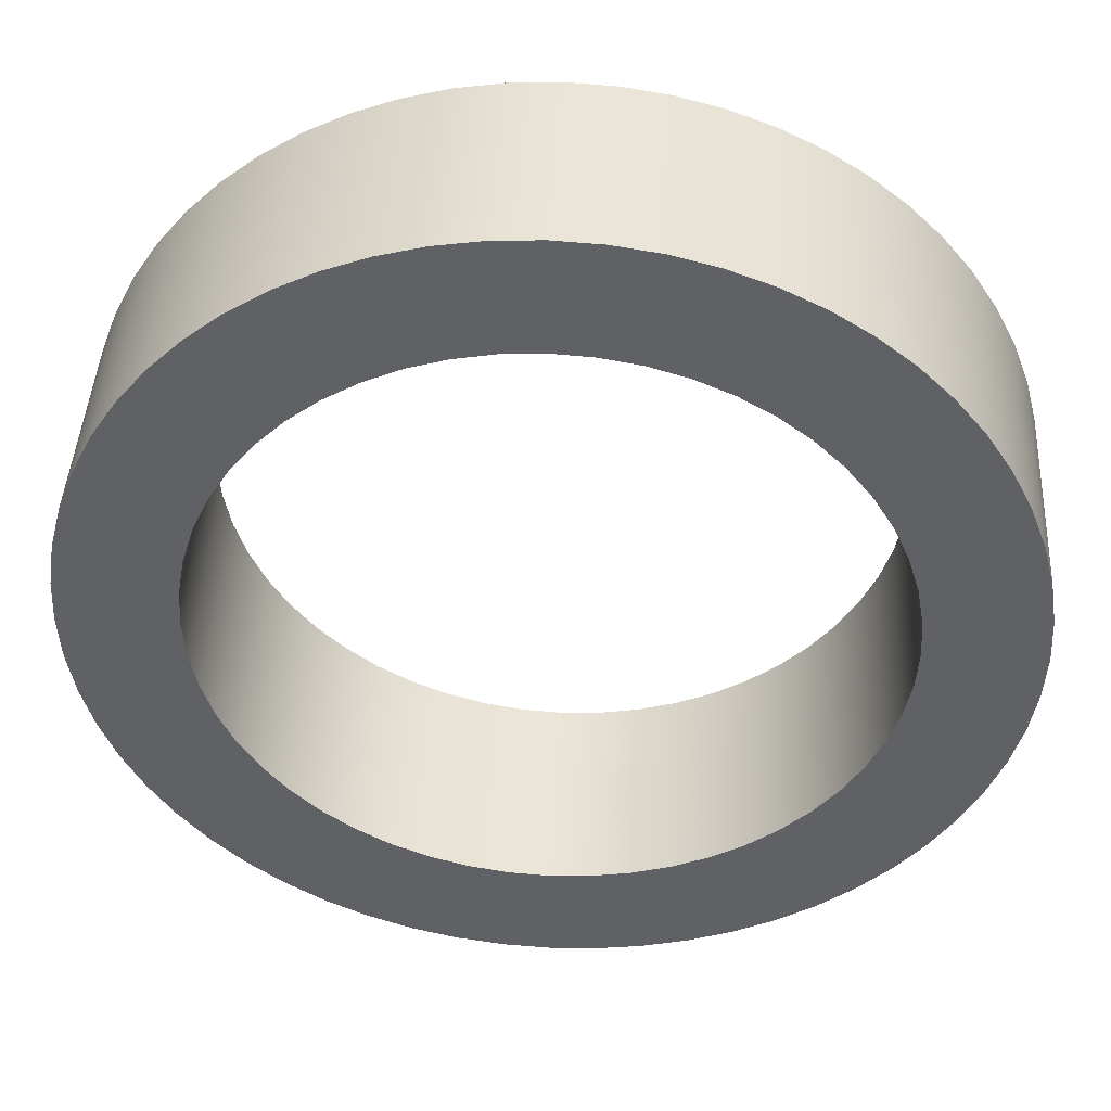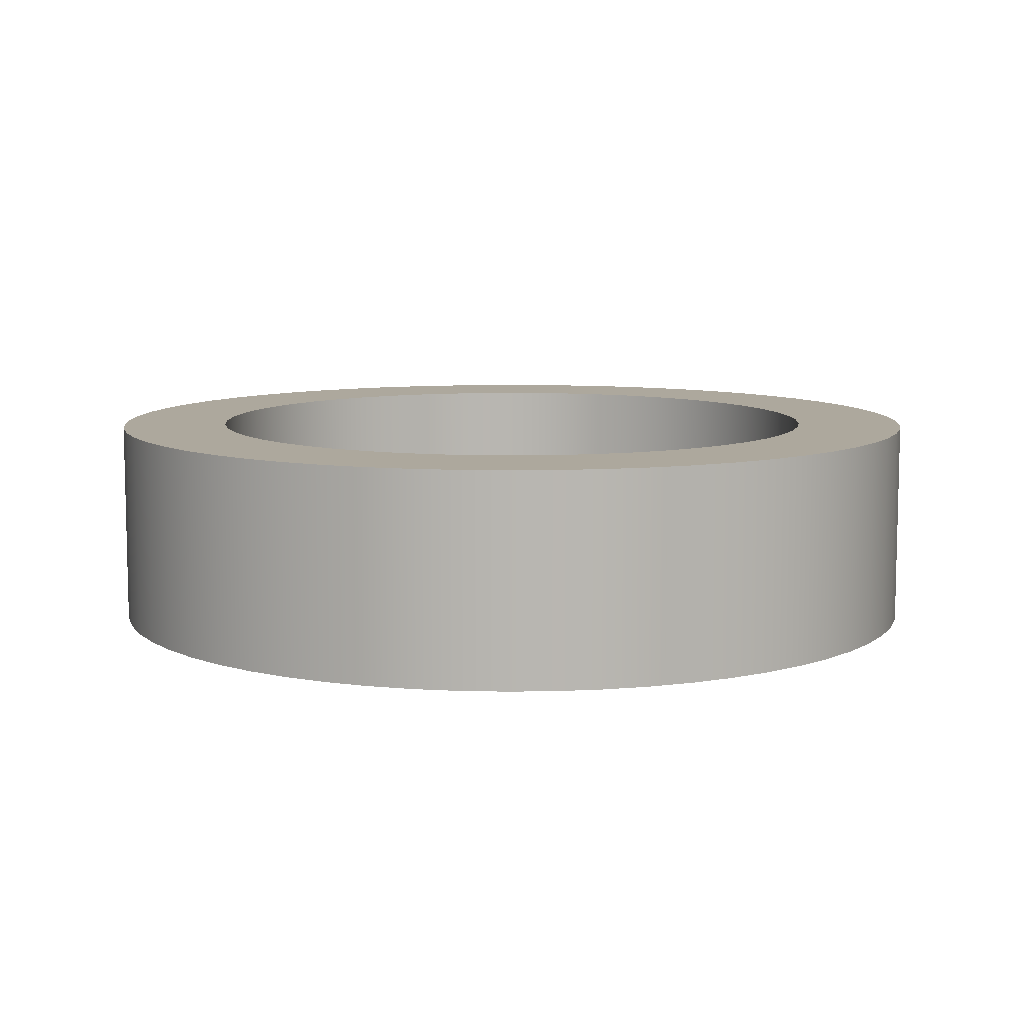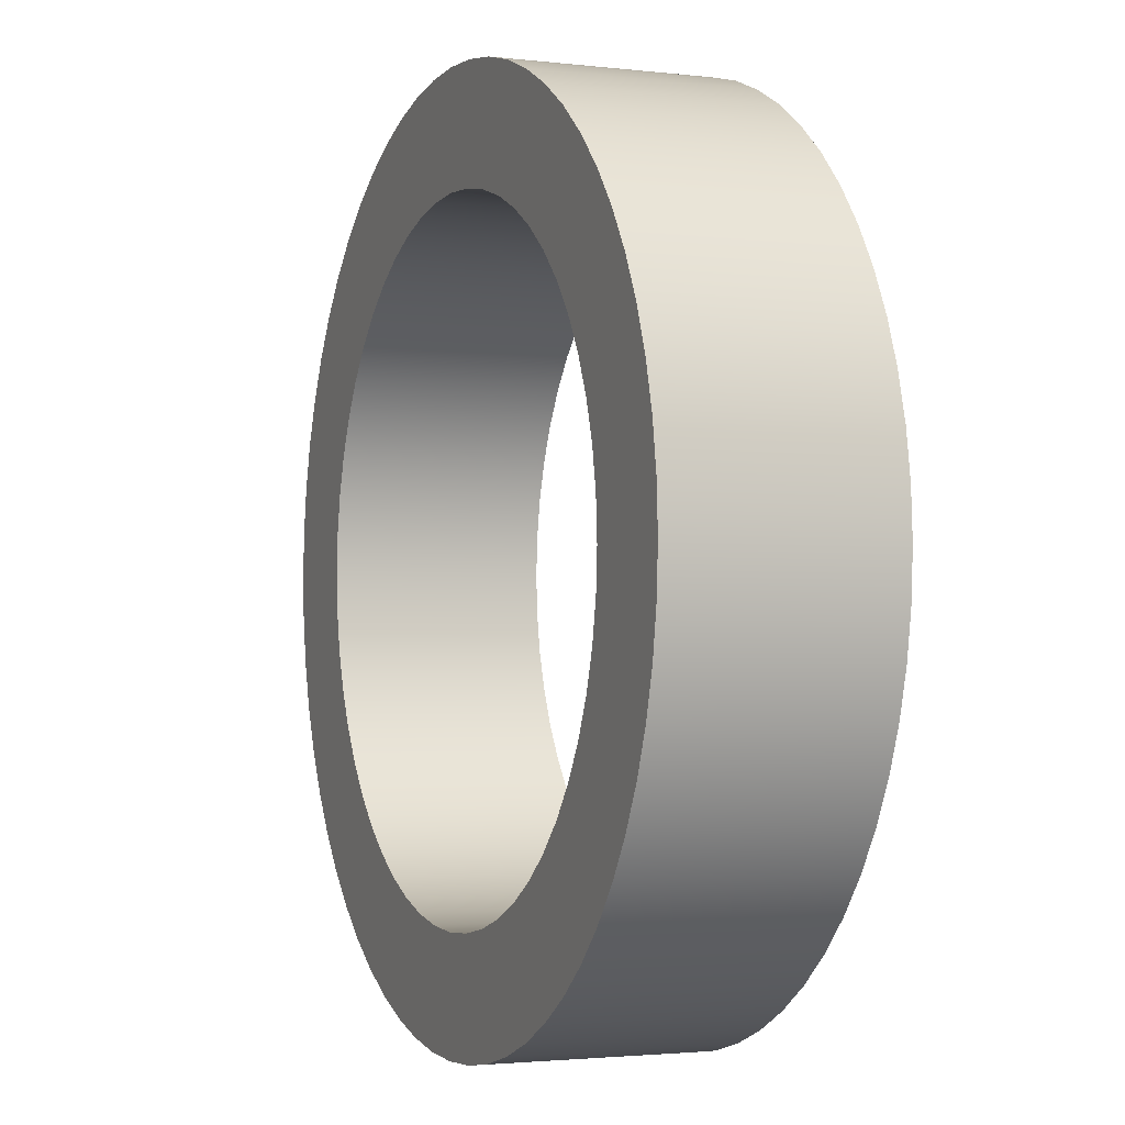
<metadata>
{"format":"obj","ext":"obj","renderer":"f3d","projection":"perspective","resolution":1024,"background":"white","views":[{"elev":44.0,"azim":3.2,"up":"+Y"},{"elev":8.7,"azim":54.5,"up":"+Z"},{"elev":-2.3,"azim":67.4,"up":"+Y"}]}
</metadata>
<code>
v -2.9 -3.551e-16 -1.9
v -2.879 0.3496 -1.9
v -2.816 0.694 -1.9
v -2.712 1.028 -1.9
v -2.568 1.348 -1.9
v -2.387 1.647 -1.9
v -2.171 1.923 -1.9
v -1.923 2.171 -1.9
v -1.647 2.387 -1.9
v -1.348 2.568 -1.9
v -1.028 2.712 -1.9
v -0.694 2.816 -1.9
v -0.3496 2.879 -1.9
v 1.776e-16 2.9 -1.9
v 0.3496 2.879 -1.9
v 0.694 2.816 -1.9
v 1.028 2.712 -1.9
v 1.348 2.568 -1.9
v 1.647 2.387 -1.9
v 1.923 2.171 -1.9
v 2.171 1.923 -1.9
v 2.387 1.647 -1.9
v 2.568 1.348 -1.9
v 2.712 1.028 -1.9
v 2.816 0.694 -1.9
v 2.879 0.3496 -1.9
v 2.9 0 -1.9
v 2.879 -0.3496 -1.9
v 2.816 -0.694 -1.9
v 2.712 -1.028 -1.9
v 2.568 -1.348 -1.9
v 2.387 -1.647 -1.9
v 2.171 -1.923 -1.9
v 1.923 -2.171 -1.9
v 1.647 -2.387 -1.9
v 1.348 -2.568 -1.9
v 1.028 -2.712 -1.9
v 0.694 -2.816 -1.9
v 0.3496 -2.879 -1.9
v 1.776e-16 -2.9 -1.9
v -0.3496 -2.879 -1.9
v -0.694 -2.816 -1.9
v -1.028 -2.712 -1.9
v -1.348 -2.568 -1.9
v -1.647 -2.387 -1.9
v -1.923 -2.171 -1.9
v -2.171 -1.923 -1.9
v -2.387 -1.647 -1.9
v -2.568 -1.348 -1.9
v -2.712 -1.028 -1.9
v -2.816 -0.694 -1.9
v -2.879 -0.3496 -1.9
v -2.9 -3.551e-16 0
v -2.879 -0.3496 0
v -2.816 -0.694 0
v -2.712 -1.028 0
v -2.568 -1.348 0
v -2.387 -1.647 0
v -2.171 -1.923 0
v -1.923 -2.171 0
v -1.647 -2.387 0
v -1.348 -2.568 0
v -1.028 -2.712 0
v -0.694 -2.816 0
v -0.3496 -2.879 0
v 1.776e-16 -2.9 0
v 0.3496 -2.879 0
v 0.694 -2.816 0
v 1.028 -2.712 0
v 1.348 -2.568 0
v 1.647 -2.387 0
v 1.923 -2.171 0
v 2.171 -1.923 0
v 2.387 -1.647 0
v 2.568 -1.348 0
v 2.712 -1.028 0
v 2.816 -0.694 0
v 2.879 -0.3496 0
v 2.9 0 0
v 2.879 0.3496 0
v 2.816 0.694 0
v 2.712 1.028 0
v 2.568 1.348 0
v 2.387 1.647 0
v 2.171 1.923 0
v 1.923 2.171 0
v 1.647 2.387 0
v 1.348 2.568 0
v 1.028 2.712 0
v 0.694 2.816 0
v 0.3496 2.879 0
v 1.776e-16 2.9 0
v -0.3496 2.879 0
v -0.694 2.816 0
v -1.028 2.712 0
v -1.348 2.568 0
v -1.647 2.387 0
v -1.923 2.171 0
v -2.171 1.923 0
v -2.387 1.647 0
v -2.568 1.348 0
v -2.712 1.028 0
v -2.816 0.694 0
v -2.879 0.3496 0
v -2.9 -3.551e-16 -1.9
v -2.9 -3.551e-16 0
v -3.9 -4.776e-16 -1.9
v -3.879 -0.4077 -1.9
v -3.815 -0.8109 -1.9
v -3.709 -1.205 -1.9
v -3.563 -1.586 -1.9
v -3.377 -1.95 -1.9
v -3.155 -2.292 -1.9
v -2.898 -2.61 -1.9
v -2.61 -2.898 -1.9
v -2.292 -3.155 -1.9
v -1.95 -3.377 -1.9
v -1.586 -3.563 -1.9
v -1.205 -3.709 -1.9
v -0.8109 -3.815 -1.9
v -0.4077 -3.879 -1.9
v 2.388e-16 -3.9 -1.9
v 0.4077 -3.879 -1.9
v 0.8109 -3.815 -1.9
v 1.205 -3.709 -1.9
v 1.586 -3.563 -1.9
v 1.95 -3.377 -1.9
v 2.292 -3.155 -1.9
v 2.61 -2.898 -1.9
v 2.898 -2.61 -1.9
v 3.155 -2.292 -1.9
v 3.377 -1.95 -1.9
v 3.563 -1.586 -1.9
v 3.709 -1.205 -1.9
v 3.815 -0.8109 -1.9
v 3.879 -0.4077 -1.9
v 3.9 0 -1.9
v 3.879 0.4077 -1.9
v 3.815 0.8109 -1.9
v 3.709 1.205 -1.9
v 3.563 1.586 -1.9
v 3.377 1.95 -1.9
v 3.155 2.292 -1.9
v 2.898 2.61 -1.9
v 2.61 2.898 -1.9
v 2.292 3.155 -1.9
v 1.95 3.377 -1.9
v 1.586 3.563 -1.9
v 1.205 3.709 -1.9
v 0.8109 3.815 -1.9
v 0.4077 3.879 -1.9
v 2.388e-16 3.9 -1.9
v -0.4077 3.879 -1.9
v -0.8109 3.815 -1.9
v -1.205 3.709 -1.9
v -1.586 3.563 -1.9
v -1.95 3.377 -1.9
v -2.292 3.155 -1.9
v -2.61 2.898 -1.9
v -2.898 2.61 -1.9
v -3.155 2.292 -1.9
v -3.377 1.95 -1.9
v -3.563 1.586 -1.9
v -3.709 1.205 -1.9
v -3.815 0.8109 -1.9
v -3.879 0.4077 -1.9
v -3.9 -4.776e-16 0
v -3.879 0.4077 0
v -3.815 0.8109 0
v -3.709 1.205 0
v -3.563 1.586 0
v -3.377 1.95 0
v -3.155 2.292 0
v -2.898 2.61 0
v -2.61 2.898 0
v -2.292 3.155 0
v -1.95 3.377 0
v -1.586 3.563 0
v -1.205 3.709 0
v -0.8109 3.815 0
v -0.4077 3.879 0
v 2.388e-16 3.9 0
v 0.4077 3.879 0
v 0.8109 3.815 0
v 1.205 3.709 0
v 1.586 3.563 0
v 1.95 3.377 0
v 2.292 3.155 0
v 2.61 2.898 0
v 2.898 2.61 0
v 3.155 2.292 0
v 3.377 1.95 0
v 3.563 1.586 0
v 3.709 1.205 0
v 3.815 0.8109 0
v 3.879 0.4077 0
v 3.9 0 0
v 3.879 -0.4077 0
v 3.815 -0.8109 0
v 3.709 -1.205 0
v 3.563 -1.586 0
v 3.377 -1.95 0
v 3.155 -2.292 0
v 2.898 -2.61 0
v 2.61 -2.898 0
v 2.292 -3.155 0
v 1.95 -3.377 0
v 1.586 -3.563 0
v 1.205 -3.709 0
v 0.8109 -3.815 0
v 0.4077 -3.879 0
v 2.388e-16 -3.9 0
v -0.4077 -3.879 0
v -0.8109 -3.815 0
v -1.205 -3.709 0
v -1.586 -3.563 0
v -1.95 -3.377 0
v -2.292 -3.155 0
v -2.61 -2.898 0
v -2.898 -2.61 0
v -3.155 -2.292 0
v -3.377 -1.95 0
v -3.563 -1.586 0
v -3.709 -1.205 0
v -3.815 -0.8109 0
v -3.879 -0.4077 0
v -3.9 -4.776e-16 0
v -3.9 -4.776e-16 -1.9
v -2.9 -3.551e-16 0
v -2.879 0.3496 0
v -2.816 0.694 0
v -2.712 1.028 0
v -2.568 1.348 0
v -2.387 1.647 0
v -2.171 1.923 0
v -1.923 2.171 0
v -1.647 2.387 0
v -1.348 2.568 0
v -1.028 2.712 0
v -0.694 2.816 0
v -0.3496 2.879 0
v 1.776e-16 2.9 0
v 0.3496 2.879 0
v 0.694 2.816 0
v 1.028 2.712 0
v 1.348 2.568 0
v 1.647 2.387 0
v 1.923 2.171 0
v 2.171 1.923 0
v 2.387 1.647 0
v 2.568 1.348 0
v 2.712 1.028 0
v 2.816 0.694 0
v 2.879 0.3496 0
v 2.9 0 0
v 2.879 -0.3496 0
v 2.816 -0.694 0
v 2.712 -1.028 0
v 2.568 -1.348 0
v 2.387 -1.647 0
v 2.171 -1.923 0
v 1.923 -2.171 0
v 1.647 -2.387 0
v 1.348 -2.568 0
v 1.028 -2.712 0
v 0.694 -2.816 0
v 0.3496 -2.879 0
v 1.776e-16 -2.9 0
v -0.3496 -2.879 0
v -0.694 -2.816 0
v -1.028 -2.712 0
v -1.348 -2.568 0
v -1.647 -2.387 0
v -1.923 -2.171 0
v -2.171 -1.923 0
v -2.387 -1.647 0
v -2.568 -1.348 0
v -2.712 -1.028 0
v -2.816 -0.694 0
v -2.879 -0.3496 0
v -3.9 -4.776e-16 0
v -3.879 -0.4077 0
v -3.815 -0.8109 0
v -3.709 -1.205 0
v -3.563 -1.586 0
v -3.377 -1.95 0
v -3.155 -2.292 0
v -2.898 -2.61 0
v -2.61 -2.898 0
v -2.292 -3.155 0
v -1.95 -3.377 0
v -1.586 -3.563 0
v -1.205 -3.709 0
v -0.8109 -3.815 0
v -0.4077 -3.879 0
v 2.388e-16 -3.9 0
v 0.4077 -3.879 0
v 0.8109 -3.815 0
v 1.205 -3.709 0
v 1.586 -3.563 0
v 1.95 -3.377 0
v 2.292 -3.155 0
v 2.61 -2.898 0
v 2.898 -2.61 0
v 3.155 -2.292 0
v 3.377 -1.95 0
v 3.563 -1.586 0
v 3.709 -1.205 0
v 3.815 -0.8109 0
v 3.879 -0.4077 0
v 3.9 0 0
v 3.879 0.4077 0
v 3.815 0.8109 0
v 3.709 1.205 0
v 3.563 1.586 0
v 3.377 1.95 0
v 3.155 2.292 0
v 2.898 2.61 0
v 2.61 2.898 0
v 2.292 3.155 0
v 1.95 3.377 0
v 1.586 3.563 0
v 1.205 3.709 0
v 0.8109 3.815 0
v 0.4077 3.879 0
v 2.388e-16 3.9 0
v -0.4077 3.879 0
v -0.8109 3.815 0
v -1.205 3.709 0
v -1.586 3.563 0
v -1.95 3.377 0
v -2.292 3.155 0
v -2.61 2.898 0
v -2.898 2.61 0
v -3.155 2.292 0
v -3.377 1.95 0
v -3.563 1.586 0
v -3.709 1.205 0
v -3.815 0.8109 0
v -3.879 0.4077 0
v -2.9 -3.551e-16 -1.9
v -2.879 -0.3496 -1.9
v -2.816 -0.694 -1.9
v -2.712 -1.028 -1.9
v -2.568 -1.348 -1.9
v -2.387 -1.647 -1.9
v -2.171 -1.923 -1.9
v -1.923 -2.171 -1.9
v -1.647 -2.387 -1.9
v -1.348 -2.568 -1.9
v -1.028 -2.712 -1.9
v -0.694 -2.816 -1.9
v -0.3496 -2.879 -1.9
v 1.776e-16 -2.9 -1.9
v 0.3496 -2.879 -1.9
v 0.694 -2.816 -1.9
v 1.028 -2.712 -1.9
v 1.348 -2.568 -1.9
v 1.647 -2.387 -1.9
v 1.923 -2.171 -1.9
v 2.171 -1.923 -1.9
v 2.387 -1.647 -1.9
v 2.568 -1.348 -1.9
v 2.712 -1.028 -1.9
v 2.816 -0.694 -1.9
v 2.879 -0.3496 -1.9
v 2.9 0 -1.9
v 2.879 0.3496 -1.9
v 2.816 0.694 -1.9
v 2.712 1.028 -1.9
v 2.568 1.348 -1.9
v 2.387 1.647 -1.9
v 2.171 1.923 -1.9
v 1.923 2.171 -1.9
v 1.647 2.387 -1.9
v 1.348 2.568 -1.9
v 1.028 2.712 -1.9
v 0.694 2.816 -1.9
v 0.3496 2.879 -1.9
v 1.776e-16 2.9 -1.9
v -0.3496 2.879 -1.9
v -0.694 2.816 -1.9
v -1.028 2.712 -1.9
v -1.348 2.568 -1.9
v -1.647 2.387 -1.9
v -1.923 2.171 -1.9
v -2.171 1.923 -1.9
v -2.387 1.647 -1.9
v -2.568 1.348 -1.9
v -2.712 1.028 -1.9
v -2.816 0.694 -1.9
v -2.879 0.3496 -1.9
v -3.9 -4.776e-16 -1.9
v -3.879 0.4077 -1.9
v -3.815 0.8109 -1.9
v -3.709 1.205 -1.9
v -3.563 1.586 -1.9
v -3.377 1.95 -1.9
v -3.155 2.292 -1.9
v -2.898 2.61 -1.9
v -2.61 2.898 -1.9
v -2.292 3.155 -1.9
v -1.95 3.377 -1.9
v -1.586 3.563 -1.9
v -1.205 3.709 -1.9
v -0.8109 3.815 -1.9
v -0.4077 3.879 -1.9
v 2.388e-16 3.9 -1.9
v 0.4077 3.879 -1.9
v 0.8109 3.815 -1.9
v 1.205 3.709 -1.9
v 1.586 3.563 -1.9
v 1.95 3.377 -1.9
v 2.292 3.155 -1.9
v 2.61 2.898 -1.9
v 2.898 2.61 -1.9
v 3.155 2.292 -1.9
v 3.377 1.95 -1.9
v 3.563 1.586 -1.9
v 3.709 1.205 -1.9
v 3.815 0.8109 -1.9
v 3.879 0.4077 -1.9
v 3.9 0 -1.9
v 3.879 -0.4077 -1.9
v 3.815 -0.8109 -1.9
v 3.709 -1.205 -1.9
v 3.563 -1.586 -1.9
v 3.377 -1.95 -1.9
v 3.155 -2.292 -1.9
v 2.898 -2.61 -1.9
v 2.61 -2.898 -1.9
v 2.292 -3.155 -1.9
v 1.95 -3.377 -1.9
v 1.586 -3.563 -1.9
v 1.205 -3.709 -1.9
v 0.8109 -3.815 -1.9
v 0.4077 -3.879 -1.9
v 2.388e-16 -3.9 -1.9
v -0.4077 -3.879 -1.9
v -0.8109 -3.815 -1.9
v -1.205 -3.709 -1.9
v -1.586 -3.563 -1.9
v -1.95 -3.377 -1.9
v -2.292 -3.155 -1.9
v -2.61 -2.898 -1.9
v -2.898 -2.61 -1.9
v -3.155 -2.292 -1.9
v -3.377 -1.95 -1.9
v -3.563 -1.586 -1.9
v -3.709 -1.205 -1.9
v -3.815 -0.8109 -1.9
v -3.879 -0.4077 -1.9
g 67dedf00-e357-11ea-84d5-54bf646e7e1f
f 2 104 1
f 1 104 106
f 105 53 52
f 52 53 54
f 52 54 51
f 51 54 55
f 51 55 50
f 50 55 56
f 50 56 49
f 49 56 57
f 49 57 48
f 48 57 58
f 48 58 47
f 47 58 59
f 47 59 46
f 46 59 60
f 46 60 45
f 45 60 61
f 45 61 44
f 44 61 62
f 44 62 43
f 43 62 63
f 43 63 42
f 42 63 64
f 42 64 41
f 41 64 65
f 41 65 40
f 40 65 66
f 40 66 39
f 39 66 67
f 39 67 38
f 38 67 68
f 38 68 37
f 37 68 69
f 37 69 36
f 36 69 70
f 36 70 35
f 35 70 71
f 35 71 34
f 34 71 72
f 34 72 33
f 33 72 73
f 33 73 32
f 32 73 74
f 32 74 31
f 31 74 75
f 31 75 30
f 30 75 76
f 30 76 29
f 29 76 77
f 29 77 28
f 28 77 78
f 28 78 27
f 27 78 79
f 27 79 26
f 26 79 80
f 26 80 25
f 25 80 81
f 25 81 24
f 24 81 82
f 24 82 23
f 23 82 83
f 23 83 22
f 22 83 84
f 22 84 21
f 21 84 85
f 21 85 20
f 20 85 86
f 20 86 19
f 19 86 87
f 19 87 18
f 18 87 88
f 18 88 17
f 17 88 89
f 17 89 16
f 16 89 90
f 16 90 15
f 15 90 91
f 15 91 14
f 14 91 92
f 14 92 13
f 13 92 93
f 13 93 12
f 12 93 94
f 12 94 11
f 11 94 95
f 11 95 10
f 10 95 96
f 10 96 9
f 9 96 97
f 9 97 8
f 8 97 98
f 8 98 7
f 7 98 99
f 7 99 6
f 6 99 100
f 6 100 5
f 5 100 101
f 5 101 4
f 4 101 102
f 4 102 3
f 3 102 103
f 3 103 2
f 2 103 104
g 67df2d18-e357-11ea-b0bc-54bf646e7e1f
f 108 226 107
f 107 226 227
f 228 167 166
f 166 167 168
f 166 168 165
f 165 168 169
f 165 169 164
f 164 169 170
f 164 170 163
f 163 170 171
f 163 171 162
f 162 171 172
f 162 172 161
f 161 172 173
f 161 173 160
f 160 173 174
f 160 174 159
f 159 174 175
f 159 175 158
f 158 175 176
f 158 176 157
f 157 176 177
f 157 177 156
f 156 177 178
f 156 178 155
f 155 178 179
f 155 179 154
f 154 179 180
f 154 180 153
f 153 180 181
f 153 181 152
f 152 181 182
f 152 182 151
f 151 182 183
f 151 183 150
f 150 183 184
f 150 184 149
f 149 184 185
f 149 185 148
f 148 185 186
f 148 186 147
f 147 186 187
f 147 187 146
f 146 187 188
f 146 188 145
f 145 188 189
f 145 189 144
f 144 189 190
f 144 190 143
f 143 190 191
f 143 191 142
f 142 191 192
f 142 192 141
f 141 192 193
f 141 193 140
f 140 193 194
f 140 194 139
f 139 194 195
f 139 195 138
f 138 195 196
f 138 196 137
f 137 196 197
f 137 197 136
f 136 197 198
f 136 198 135
f 135 198 199
f 135 199 134
f 134 199 200
f 134 200 133
f 133 200 201
f 133 201 132
f 132 201 202
f 132 202 131
f 131 202 203
f 131 203 130
f 130 203 204
f 130 204 129
f 129 204 205
f 129 205 128
f 128 205 206
f 128 206 127
f 127 206 207
f 127 207 126
f 126 207 208
f 126 208 125
f 125 208 209
f 125 209 124
f 124 209 210
f 124 210 123
f 123 210 211
f 123 211 122
f 122 211 212
f 122 212 121
f 121 212 213
f 121 213 120
f 120 213 214
f 120 214 119
f 119 214 215
f 119 215 118
f 118 215 216
f 118 216 117
f 117 216 217
f 117 217 116
f 116 217 218
f 116 218 115
f 115 218 219
f 115 219 114
f 114 219 220
f 114 220 113
f 113 220 221
f 113 221 112
f 112 221 222
f 112 222 111
f 111 222 223
f 111 223 110
f 110 223 224
f 110 224 109
f 109 224 225
f 109 225 108
f 108 225 226
g 67df7b38-e357-11ea-81dc-54bf646e7e1f
f 230 340 229
f 229 340 281
f 229 281 282
f 340 230 339
f 339 230 231
f 339 231 338
f 338 231 232
f 338 232 337
f 337 232 233
f 337 233 336
f 336 233 234
f 336 234 335
f 335 234 235
f 335 235 334
f 334 235 236
f 334 236 333
f 333 236 332
f 332 236 237
f 332 237 331
f 331 237 238
f 331 238 330
f 330 238 239
f 330 239 329
f 329 239 240
f 329 240 328
f 328 240 241
f 328 241 327
f 327 241 242
f 327 242 326
f 326 242 325
f 325 242 243
f 325 243 324
f 324 243 244
f 324 244 323
f 323 244 245
f 323 245 322
f 322 245 246
f 322 246 321
f 321 246 247
f 321 247 320
f 320 247 248
f 320 248 319
f 319 248 318
f 318 248 249
f 318 249 317
f 317 249 250
f 317 250 316
f 316 250 251
f 316 251 315
f 315 251 252
f 315 252 314
f 314 252 253
f 314 253 313
f 313 253 254
f 313 254 312
f 312 254 255
f 312 255 311
f 311 255 310
f 310 255 256
f 310 256 309
f 309 256 257
f 309 257 308
f 308 257 258
f 308 258 307
f 307 258 259
f 307 259 306
f 306 259 260
f 306 260 305
f 305 260 261
f 305 261 304
f 304 261 262
f 304 262 303
f 303 262 302
f 302 262 263
f 302 263 301
f 301 263 264
f 301 264 300
f 300 264 265
f 300 265 299
f 299 265 266
f 299 266 298
f 298 266 267
f 298 267 297
f 297 267 268
f 297 268 296
f 296 268 295
f 295 268 269
f 295 269 294
f 294 269 270
f 294 270 293
f 293 270 271
f 293 271 292
f 292 271 272
f 292 272 291
f 291 272 273
f 291 273 290
f 290 273 274
f 290 274 289
f 289 274 288
f 288 274 275
f 288 275 287
f 287 275 276
f 287 276 286
f 286 276 277
f 286 277 285
f 285 277 278
f 285 278 284
f 284 278 279
f 284 279 283
f 283 279 280
f 283 280 282
f 282 280 229
g 67dfc954-e357-11ea-bbfb-54bf646e7e1f
f 342 452 341
f 341 452 393
f 341 393 394
f 452 342 451
f 451 342 343
f 451 343 450
f 450 343 344
f 450 344 449
f 449 344 345
f 449 345 448
f 448 345 346
f 448 346 447
f 447 346 347
f 447 347 446
f 446 347 348
f 446 348 445
f 445 348 444
f 444 348 349
f 444 349 443
f 443 349 350
f 443 350 442
f 442 350 351
f 442 351 441
f 441 351 352
f 441 352 440
f 440 352 353
f 440 353 439
f 439 353 354
f 439 354 438
f 438 354 437
f 437 354 355
f 437 355 436
f 436 355 356
f 436 356 435
f 435 356 357
f 435 357 434
f 434 357 358
f 434 358 433
f 433 358 359
f 433 359 432
f 432 359 360
f 432 360 431
f 431 360 430
f 430 360 361
f 430 361 429
f 429 361 362
f 429 362 428
f 428 362 363
f 428 363 427
f 427 363 364
f 427 364 426
f 426 364 365
f 426 365 425
f 425 365 366
f 425 366 424
f 424 366 367
f 424 367 423
f 423 367 422
f 422 367 368
f 422 368 421
f 421 368 369
f 421 369 420
f 420 369 370
f 420 370 419
f 419 370 371
f 419 371 418
f 418 371 372
f 418 372 417
f 417 372 373
f 417 373 416
f 416 373 374
f 416 374 415
f 415 374 414
f 414 374 375
f 414 375 413
f 413 375 376
f 413 376 412
f 412 376 377
f 412 377 411
f 411 377 378
f 411 378 410
f 410 378 379
f 410 379 409
f 409 379 380
f 409 380 408
f 408 380 407
f 407 380 381
f 407 381 406
f 406 381 382
f 406 382 405
f 405 382 383
f 405 383 404
f 404 383 384
f 404 384 403
f 403 384 385
f 403 385 402
f 402 385 386
f 402 386 401
f 401 386 400
f 400 386 387
f 400 387 399
f 399 387 388
f 399 388 398
f 398 388 389
f 398 389 397
f 397 389 390
f 397 390 396
f 396 390 391
f 396 391 395
f 395 391 392
f 395 392 394
f 394 392 341

</code>
